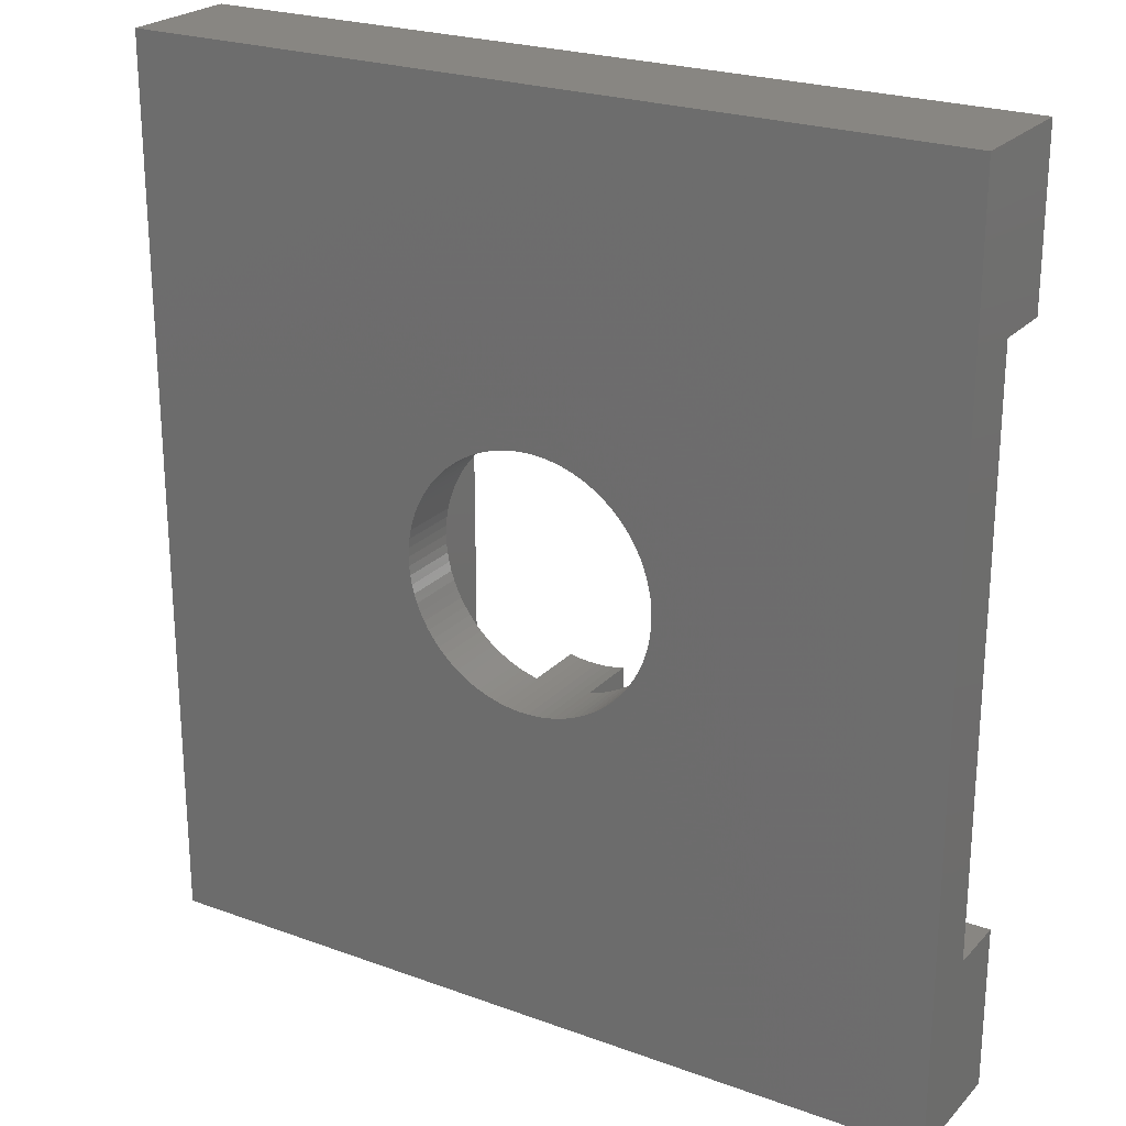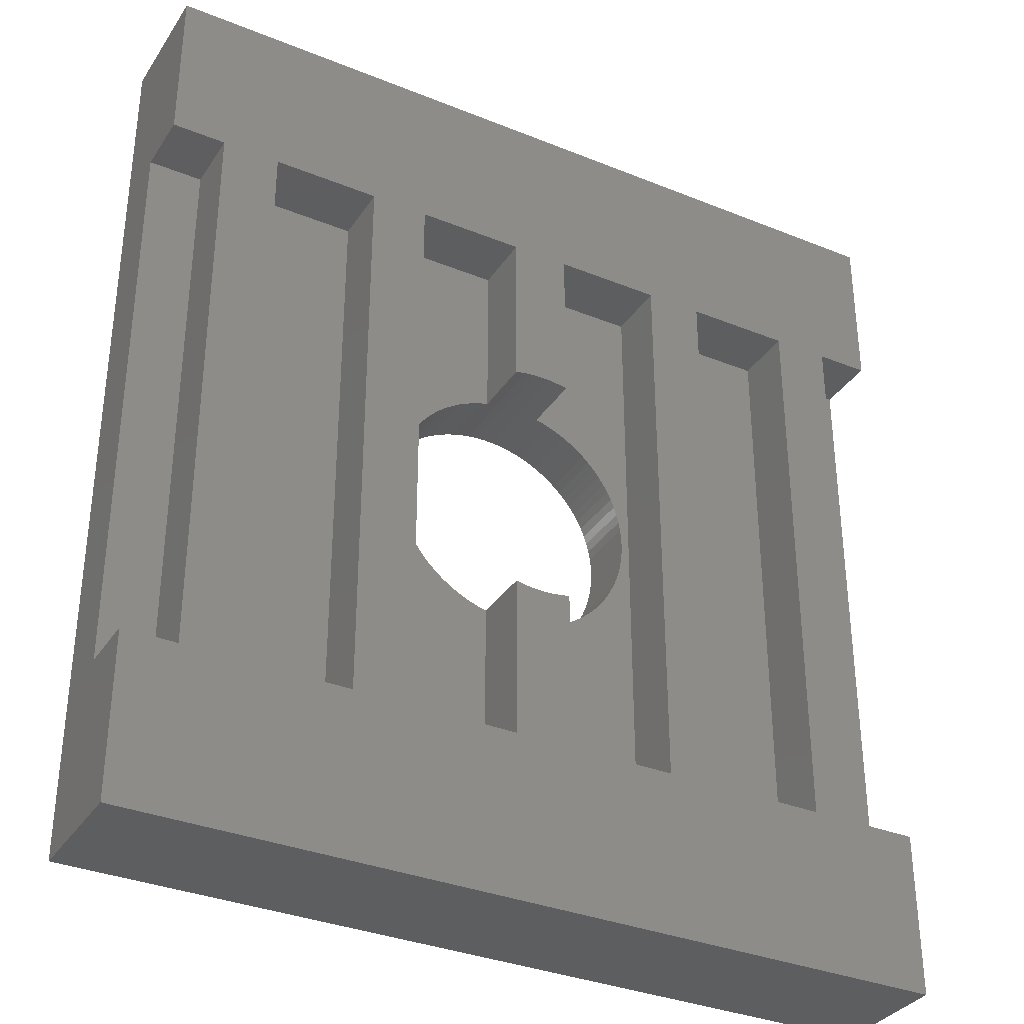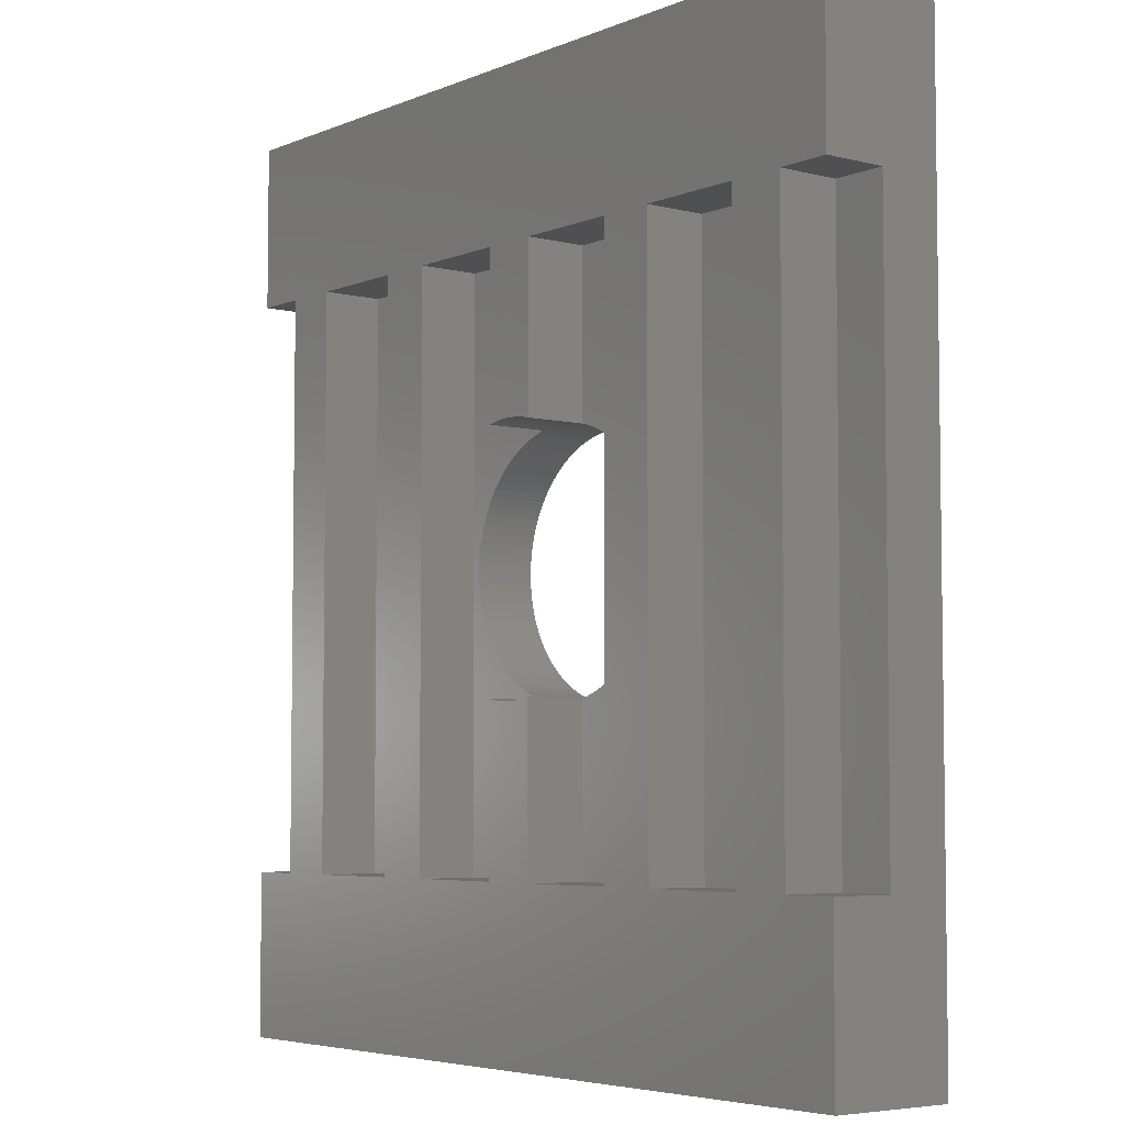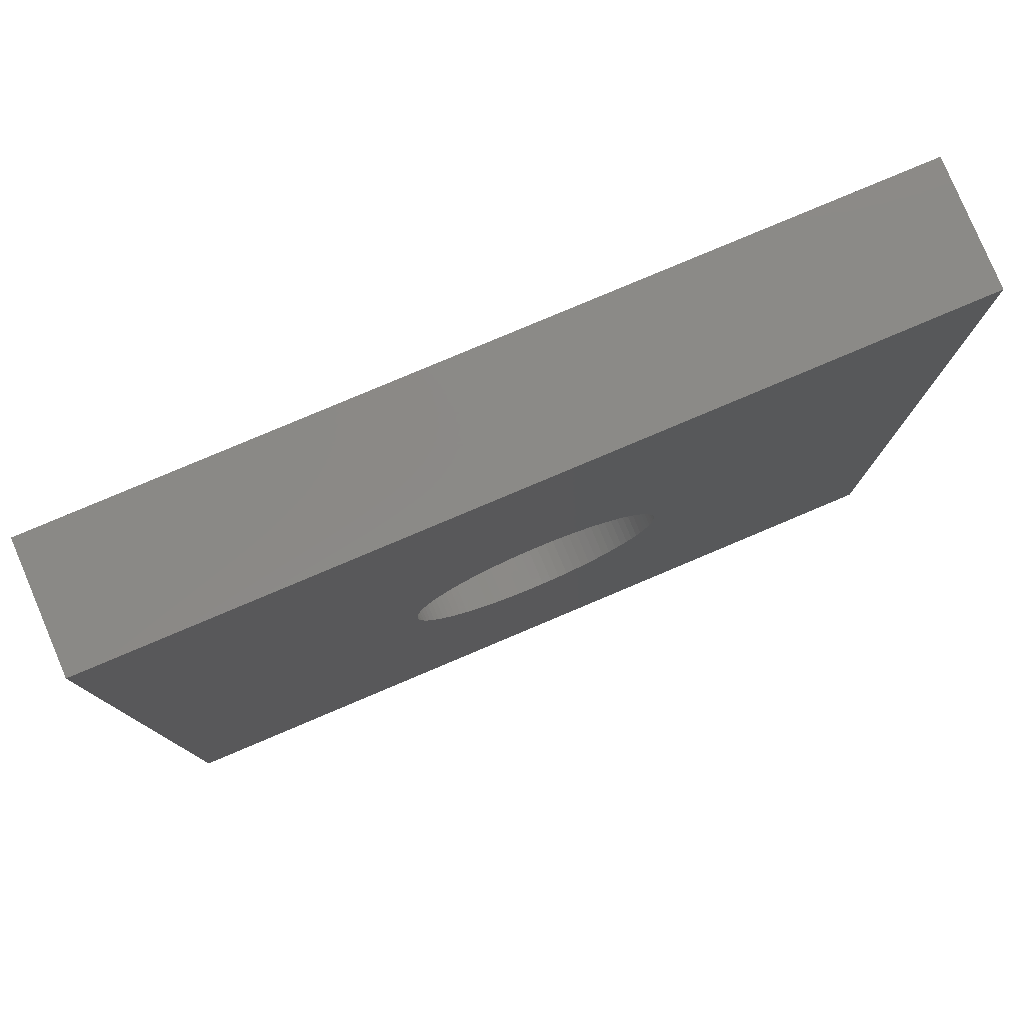
<metadata>
{"format":"stl","ext":"stl","renderer":"f3d","projection":"perspective","resolution":1024,"background":"white","views":[{"elev":23.7,"azim":-148.6,"up":"+Y"},{"elev":-34.1,"azim":-28.7,"up":"+Y"},{"elev":-5.1,"azim":51.7,"up":"+Y"},{"elev":79.7,"azim":157.1,"up":"+Y"}]}
</metadata>
<code>
# stl→obj: 331 verts, 480 faces
v 0.35 1.51 0.75
v 0.35 1.51 1.5
v 0.3295 1.515 1.5
v -0.35 -1.51 0.75
v -0.35 -1.51 1.5
v -0.3295 -1.515 1.5
v -0.4367 -1.487 0.75
v -0.3295 -1.515 0
v -0.4367 1.487 0
v -0.5417 1.452 0.75
v -0.5417 1.452 0
v -0.6439 1.41 0.75
v -0.6439 1.41 0
v -0.7428 1.36 0.75
v -0.7428 1.36 0
v -0.838 1.304 0.75
v -0.838 1.304 0
v -0.9289 1.241 0.75
v -0.9289 1.241 0
v -1.015 1.171 0.75
v -1.015 1.171 0
v -1.096 1.096 0.75
v -1.096 1.096 0
v -1.171 1.015 0.75
v -1.171 1.015 0
v -1.241 0.9289 0.75
v -1.241 0.9289 0
v -1.304 0.838 0.75
v -1.304 0.838 0
v -1.36 0.7428 0.75
v -1.36 0.7428 0
v -1.41 0.6439 0.75
v -1.41 0.6439 0
v -1.452 0.5417 0.75
v -1.452 0.5417 0
v -1.487 0.4367 0.75
v -1.487 0.4367 0
v -1.515 0.3295 0.75
v -1.515 0.3295 0
v -1.534 0.2206 0.75
v -1.534 0.2206 0
v -1.546 0.1106 0.75
v -1.546 0.1106 0
v -1.55 1.898e-16 0.75
v -1.55 1.898e-16 0
v -1.546 -0.1106 0.75
v -1.546 -0.1106 0
v -1.534 -0.2206 0.75
v -1.534 -0.2206 0
v -1.515 -0.3295 0.75
v -1.515 -0.3295 0
v -1.487 -0.4367 0.75
v -1.487 -0.4367 0
v -1.452 -0.5417 0.75
v -1.452 -0.5417 0
v -1.41 -0.6439 0.75
v -1.41 -0.6439 0
v -1.36 -0.7428 0.75
v -1.36 -0.7428 0
v -1.304 -0.838 0.75
v -1.304 -0.838 0
v -1.241 -0.9289 0.75
v -1.241 -0.9289 0
v -1.171 -1.015 0.75
v -1.171 -1.015 0
v -1.096 -1.096 0.75
v -1.096 -1.096 0
v -1.015 -1.171 0.75
v -1.015 -1.171 0
v -0.9289 -1.241 0.75
v -0.9289 -1.241 0
v -0.838 -1.304 0.75
v -0.838 -1.304 0
v -0.7428 -1.36 0.75
v -0.7428 -1.36 0
v -0.6439 -1.41 0.75
v -0.6439 -1.41 0
v -0.5417 -1.452 0.75
v -0.5417 -1.452 0
v -0.4367 -1.487 0
v -0.3295 1.515 0
v -0.35 1.51 0.75
v -0.4367 1.487 0.75
v 0.4367 1.487 0.75
v 0.3295 1.515 0
v 0.4367 -1.487 0
v 0.5417 -1.452 0.75
v 0.5417 -1.452 0
v 0.6439 -1.41 0.75
v 0.6439 -1.41 0
v 0.7428 -1.36 0.75
v 0.7428 -1.36 0
v 0.838 -1.304 0.75
v 0.838 -1.304 0
v 0.9289 -1.241 0.75
v 0.9289 -1.241 0
v 1.015 -1.171 0.75
v 1.015 -1.171 0
v 1.096 -1.096 0.75
v 1.096 -1.096 0
v 1.171 -1.015 0.75
v 1.171 -1.015 0
v 1.241 -0.9289 0.75
v 1.241 -0.9289 0
v 1.304 -0.838 0.75
v 1.304 -0.838 0
v 1.36 -0.7428 0.75
v 1.36 -0.7428 0
v 1.41 -0.6439 0.75
v 1.41 -0.6439 0
v 1.452 -0.5417 0.75
v 1.452 -0.5417 0
v 1.487 -0.4367 0.75
v 1.487 -0.4367 0
v 1.515 -0.3295 0.75
v 1.515 -0.3295 0
v 1.534 -0.2206 0.75
v 1.534 -0.2206 0
v 1.546 -0.1106 0.75
v 1.546 -0.1106 0
v 1.55 0 0.75
v 1.55 -3.796e-16 0
v 1.546 0.1106 0.75
v 1.546 0.1106 0
v 1.534 0.2206 0.75
v 1.534 0.2206 0
v 1.515 0.3295 0.75
v 1.515 0.3295 0
v 1.487 0.4367 0.75
v 1.487 0.4367 0
v 1.452 0.5417 0.75
v 1.452 0.5417 0
v 1.41 0.6439 0.75
v 1.41 0.6439 0
v 1.36 0.7428 0.75
v 1.36 0.7428 0
v 1.304 0.838 0.75
v 1.304 0.838 0
v 1.241 0.9289 0.75
v 1.241 0.9289 0
v 1.171 1.015 0.75
v 1.171 1.015 0
v 1.096 1.096 0.75
v 1.096 1.096 0
v 1.015 1.171 0.75
v 1.015 1.171 0
v 0.9289 1.241 0.75
v 0.9289 1.241 0
v 0.838 1.304 0.75
v 0.838 1.304 0
v 0.7428 1.36 0.75
v 0.7428 1.36 0
v 0.6439 1.41 0.75
v 0.6439 1.41 0
v 0.5417 1.452 0.75
v 0.5417 1.452 0
v 0.4367 1.487 0
v 0.3295 -1.515 0
v 0.35 -1.51 0.75
v 0.4367 -1.487 0.75
v 0.2206 1.534 1.5
v 0.2206 1.534 0
v 0.1106 1.546 1.5
v 0.1106 1.546 0
v -2.493e-16 1.55 1.5
v -2.493e-16 1.55 0
v -0.1106 1.546 1.5
v -0.1106 1.546 0
v -0.2206 1.534 1.5
v -0.2206 1.534 0
v -0.3295 1.515 1.5
v -0.35 1.51 1.5
v -0.2206 -1.534 1.5
v -0.2206 -1.534 0
v -0.1106 -1.546 1.5
v -0.1106 -1.546 0
v -2.847e-16 -1.55 1.5
v -2.847e-16 -1.55 0
v 0.1106 -1.546 1.5
v 0.1106 -1.546 0
v 0.2206 -1.534 1.5
v 0.2206 -1.534 0
v 0.3295 -1.515 1.5
v 0.35 -1.51 1.5
v 4.35 3.5 0.75
v 4.35 -3.5 0.75
v 5 3.5 0.75
v 5 -3.5 0.75
v 4.35 3.5 1.5
v 5 3.5 1.5
v 5 -3.5 1.5
v 4.35 -3.5 1.5
v 2.35 3.5 0.75
v 2.35 -3.5 0.75
v 3.65 3.5 0.75
v 3.65 -3.5 0.75
v 2.35 3.5 1.5
v 3.65 3.5 1.5
v 2.35 -3.5 1.5
v 3.65 -3.5 1.5
v 0.35 3.5 0.75
v 1.65 3.5 0.75
v 0.35 3.5 1.5
v 1.65 3.5 1.5
v 1.65 -3.5 0.75
v 0.35 -3.5 0.75
v 1.65 -3.5 1.5
v 0.35 -3.5 1.5
v -1.65 3.5 0.75
v -0.35 3.5 0.75
v -1.65 3.5 1.5
v -0.35 3.5 1.5
v -1.65 -3.5 0.75
v -1.65 -3.5 1.5
v -0.35 -3.5 0.75
v -0.35 -3.5 1.5
v -3.65 3.5 0.75
v -3.65 -3.5 0.75
v -2.35 3.5 0.75
v -2.35 -3.5 0.75
v -3.65 3.5 1.5
v -2.35 3.5 1.5
v -3.65 -3.5 1.5
v -2.35 -3.5 1.5
v -5 3.5 0.75
v -5 -3.5 0.75
v -4.35 3.5 0.75
v -4.35 -3.5 0.75
v -5 3.5 1.5
v -4.35 3.5 1.5
v -4.35 -3.5 1.5
v -5 -3.5 1.5
v 5 5.5 -3.368e-16
v -5 5.5 -3.368e-16
v 5 5.5 1.5
v -5 5.5 1.5
v -5 -5.5 3.368e-16
v 5 -5.5 3.368e-16
v -5 -5.5 1.5
v 5 -5.5 1.5
v -1.55 0 0.75
v 0.3295 1.515 -9.274e-17
v 0.2206 1.534 -9.394e-17
v 1.171 1.015 -6.215e-17
v 1.096 1.096 -6.711e-17
v 1.015 1.171 -7.173e-17
v 0.9289 1.241 -7.598e-17
v 0.838 1.304 -7.984e-17
v 0.7428 1.36 -8.33e-17
v 0.6439 1.41 -8.633e-17
v 0.5417 1.452 -8.893e-17
v 0.4367 1.487 -9.107e-17
v 0.1106 1.546 -9.467e-17
v 0 1.55 -9.491e-17
v -1.534 -0.2206 1.351e-17
v -1.515 -0.3295 2.017e-17
v 0.5417 -1.452 8.893e-17
v 0.6439 -1.41 8.633e-17
v -0.1106 1.546 -9.467e-17
v -0.2206 1.534 -9.394e-17
v -0.3295 1.515 -9.274e-17
v -0.6439 1.41 -8.633e-17
v -0.7428 1.36 -8.33e-17
v -0.838 1.304 -7.984e-17
v -0.9289 1.241 -7.598e-17
v -1.015 1.171 -7.173e-17
v -1.096 1.096 -6.711e-17
v -1.487 -0.4367 2.674e-17
v -1.452 -0.5417 3.317e-17
v -1.41 -0.6439 3.943e-17
v 0.1106 -1.546 9.467e-17
v 0.2206 -1.534 9.394e-17
v -0.4367 1.487 -9.107e-17
v -0.5417 1.452 -8.893e-17
v -1.171 1.015 -6.215e-17
v -1.241 0.9289 -5.688e-17
v -1.304 0.838 -5.131e-17
v -1.452 0.5417 -3.317e-17
v -1.487 0.4367 -2.674e-17
v -1.515 0.3295 -2.017e-17
v -1.534 0.2206 -1.351e-17
v -1.36 -0.7428 4.549e-17
v -1.304 -0.838 5.131e-17
v -1.241 -0.9289 5.688e-17
v -1.015 -1.171 7.173e-17
v -0.9289 -1.241 7.598e-17
v -0.6439 -1.41 8.633e-17
v -0.5417 -1.452 8.893e-17
v -0.4367 -1.487 9.107e-17
v -8.674e-16 -1.55 9.491e-17
v -0.1106 -1.546 9.467e-17
v 0.3295 -1.515 9.274e-17
v 0.4367 -1.487 9.107e-17
v 1.36 0.7428 -4.549e-17
v 1.304 0.838 -5.131e-17
v 1.241 0.9289 -5.688e-17
v -1.36 0.7428 -4.549e-17
v -1.41 0.6439 -3.943e-17
v -1.171 -1.015 6.215e-17
v -1.096 -1.096 6.711e-17
v -0.838 -1.304 7.984e-17
v -0.7428 -1.36 8.33e-17
v -0.3295 -1.515 9.274e-17
v -0.2206 -1.534 9.394e-17
v 0.7428 -1.36 8.33e-17
v 0.838 -1.304 7.984e-17
v 0.9289 -1.241 7.598e-17
v 1.534 0.2206 -1.351e-17
v 1.515 0.3295 -2.017e-17
v 1.487 0.4367 -2.674e-17
v 1.452 0.5417 -3.317e-17
v 1.41 0.6439 -3.943e-17
v 1.015 -1.171 7.173e-17
v 1.096 -1.096 6.711e-17
v 1.171 -1.015 6.215e-17
v -1.546 0.1106 -6.771e-18
v -1.55 0 -4.815e-32
v -1.546 -0.1106 6.771e-18
v 1.241 -0.9289 5.688e-17
v 1.304 -0.838 5.131e-17
v 1.36 -0.7428 4.549e-17
v 1.534 -0.2206 1.351e-17
v 1.515 -0.3295 2.017e-17
v 1.487 -0.4367 2.674e-17
v 1.41 -0.6439 3.943e-17
v 1.452 -0.5417 3.317e-17
v 1.546 -0.1106 6.771e-18
v 1.55 0 -4.815e-32
v 1.546 0.1106 -6.771e-18
v 0 -1.55 1.5
v 0 1.55 1.5
f 1 2 3
f 4 5 6
f 7 4 8
f 9 10 11
f 12 11 10
f 11 12 13
f 14 13 12
f 13 14 15
f 16 15 14
f 15 16 17
f 18 17 16
f 17 18 19
f 20 19 18
f 19 20 21
f 22 21 20
f 21 22 23
f 24 23 22
f 23 24 25
f 26 25 24
f 25 26 27
f 28 27 26
f 27 28 29
f 30 29 28
f 29 30 31
f 32 31 30
f 31 32 33
f 34 33 32
f 33 34 35
f 36 35 34
f 35 36 37
f 38 37 36
f 37 38 39
f 40 39 38
f 39 40 41
f 42 41 40
f 41 42 43
f 44 43 42
f 43 44 45
f 46 45 44
f 45 46 47
f 48 47 46
f 47 48 49
f 50 49 48
f 49 50 51
f 52 51 50
f 51 52 53
f 54 53 52
f 53 54 55
f 56 55 54
f 55 56 57
f 58 57 56
f 57 58 59
f 60 59 58
f 59 60 61
f 62 61 60
f 61 62 63
f 64 63 62
f 63 64 65
f 66 65 64
f 65 66 67
f 68 67 66
f 67 68 69
f 70 69 68
f 69 70 71
f 72 71 70
f 71 72 73
f 74 73 72
f 73 74 75
f 76 75 74
f 75 76 77
f 78 77 76
f 77 78 79
f 7 79 78
f 79 7 80
f 8 80 7
f 81 82 9
f 83 9 82
f 9 83 10
f 84 1 85
f 86 87 88
f 89 88 87
f 88 89 90
f 91 90 89
f 90 91 92
f 93 92 91
f 92 93 94
f 95 94 93
f 94 95 96
f 97 96 95
f 96 97 98
f 99 98 97
f 98 99 100
f 101 100 99
f 100 101 102
f 103 102 101
f 102 103 104
f 105 104 103
f 104 105 106
f 107 106 105
f 106 107 108
f 109 108 107
f 108 109 110
f 111 110 109
f 110 111 112
f 113 112 111
f 112 113 114
f 115 114 113
f 114 115 116
f 117 116 115
f 116 117 118
f 119 118 117
f 118 119 120
f 121 120 119
f 120 121 122
f 123 122 121
f 122 123 124
f 125 124 123
f 124 125 126
f 127 126 125
f 126 127 128
f 129 128 127
f 128 129 130
f 131 130 129
f 130 131 132
f 133 132 131
f 132 133 134
f 135 134 133
f 134 135 136
f 137 136 135
f 136 137 138
f 139 138 137
f 138 139 140
f 141 140 139
f 140 141 142
f 143 142 141
f 142 143 144
f 145 144 143
f 144 145 146
f 147 146 145
f 146 147 148
f 149 148 147
f 148 149 150
f 151 150 149
f 150 151 152
f 153 152 151
f 152 153 154
f 155 154 153
f 154 155 156
f 84 156 155
f 156 84 157
f 85 157 84
f 158 159 86
f 160 86 159
f 86 160 87
f 1 3 85
f 161 85 3
f 85 161 162
f 163 162 161
f 162 163 164
f 165 164 163
f 164 165 166
f 167 166 165
f 166 167 168
f 169 168 167
f 168 169 170
f 171 170 169
f 170 171 81
f 172 81 171
f 81 172 82
f 4 6 8
f 173 8 6
f 8 173 174
f 175 174 173
f 174 175 176
f 177 176 175
f 176 177 178
f 179 178 177
f 178 179 180
f 181 180 179
f 180 181 182
f 183 182 181
f 182 183 158
f 184 158 183
f 158 184 159
f 185 186 187
f 188 187 186
f 185 187 189
f 190 189 187
f 188 186 191
f 192 191 186
f 186 185 192
f 189 192 185
f 193 194 195
f 196 195 194
f 193 195 197
f 198 197 195
f 194 193 199
f 197 199 193
f 196 194 200
f 199 200 194
f 195 196 198
f 200 198 196
f 201 202 203
f 204 203 202
f 205 206 207
f 208 207 206
f 202 205 204
f 207 204 205
f 209 210 211
f 212 211 210
f 213 209 214
f 211 214 209
f 215 213 216
f 214 216 213
f 217 218 219
f 220 219 218
f 217 219 221
f 222 221 219
f 218 217 223
f 221 223 217
f 220 218 224
f 223 224 218
f 219 220 222
f 224 222 220
f 225 226 227
f 228 227 226
f 225 227 229
f 230 229 227
f 228 226 231
f 232 231 226
f 227 228 230
f 231 230 228
f 233 234 235
f 236 235 234
f 237 238 239
f 240 239 238
f 229 236 225
f 234 225 236
f 225 234 226
f 237 226 234
f 226 237 232
f 239 232 237
f 191 240 188
f 238 188 240
f 188 238 187
f 233 187 238
f 187 233 190
f 235 190 233
f 107 105 205
f 103 205 105
f 205 103 101
f 101 99 205
f 97 205 99
f 205 97 95
f 159 206 160
f 205 160 206
f 160 205 87
f 89 87 205
f 95 93 205
f 91 205 93
f 205 91 89
f 201 1 202
f 84 202 1
f 202 84 155
f 155 153 202
f 151 202 153
f 202 151 149
f 139 202 141
f 143 141 202
f 149 147 202
f 145 202 147
f 202 145 143
f 117 115 205
f 113 205 115
f 113 111 205
f 109 205 111
f 205 109 107
f 139 137 202
f 135 202 137
f 202 135 133
f 202 121 205
f 119 205 121
f 205 119 117
f 133 131 202
f 129 202 131
f 202 129 127
f 127 125 202
f 123 202 125
f 202 123 121
f 184 208 159
f 206 159 208
f 1 201 2
f 203 2 201
f 215 4 213
f 7 213 4
f 213 7 78
f 78 76 213
f 74 213 76
f 213 74 72
f 26 24 209
f 82 210 83
f 209 83 210
f 83 209 10
f 12 10 209
f 72 70 213
f 68 213 70
f 213 68 66
f 66 64 213
f 62 213 64
f 213 62 60
f 18 16 209
f 14 209 16
f 209 14 12
f 24 22 209
f 20 209 22
f 209 20 18
f 32 30 209
f 28 209 30
f 209 28 26
f 60 58 213
f 56 213 58
f 213 56 54
f 54 52 213
f 50 213 52
f 213 50 48
f 40 38 209
f 48 46 213
f 241 213 46
f 213 241 209
f 42 209 241
f 209 42 40
f 38 36 209
f 34 209 36
f 209 34 32
f 172 212 82
f 210 82 212
f 4 215 5
f 216 5 215
f 242 243 233
f 244 245 233
f 246 233 245
f 233 246 247
f 247 248 233
f 249 233 248
f 233 249 250
f 250 251 233
f 252 233 251
f 233 252 242
f 243 253 233
f 254 233 253
f 233 254 234
f 255 256 237
f 257 258 238
f 254 259 234
f 260 234 259
f 234 260 261
f 262 263 234
f 264 234 263
f 264 265 234
f 266 234 265
f 234 266 267
f 256 268 237
f 269 237 268
f 237 269 270
f 238 271 272
f 261 273 234
f 274 234 273
f 234 274 262
f 267 275 234
f 276 234 275
f 234 276 277
f 278 279 234
f 280 234 279
f 234 280 281
f 270 282 237
f 283 237 282
f 237 283 284
f 237 285 286
f 287 288 237
f 289 237 288
f 271 238 290
f 237 290 238
f 290 237 291
f 272 292 238
f 293 238 292
f 238 293 257
f 294 295 233
f 296 233 295
f 233 296 244
f 277 297 234
f 298 234 297
f 234 298 278
f 284 299 237
f 300 237 299
f 237 300 285
f 286 301 237
f 302 237 301
f 237 302 287
f 289 303 237
f 304 237 303
f 237 304 291
f 258 305 238
f 306 238 305
f 238 306 307
f 308 309 233
f 310 233 309
f 310 311 233
f 312 233 311
f 233 312 294
f 307 313 238
f 314 238 313
f 238 314 315
f 281 316 234
f 317 234 316
f 234 317 237
f 318 237 317
f 237 318 255
f 315 319 238
f 320 238 319
f 238 320 321
f 322 238 323
f 324 323 238
f 321 325 238
f 326 238 325
f 238 326 324
f 322 327 238
f 328 238 327
f 238 328 233
f 329 233 328
f 233 329 308
f 236 229 235
f 230 235 229
f 203 204 235
f 232 239 231
f 240 231 239
f 189 190 235
f 222 235 221
f 230 221 235
f 221 230 223
f 240 216 214
f 240 191 192
f 175 173 216
f 6 216 173
f 216 6 5
f 199 240 200
f 192 200 240
f 200 192 198
f 208 179 330
f 184 183 208
f 181 208 183
f 208 181 179
f 3 2 203
f 192 189 198
f 235 198 189
f 198 235 197
f 204 197 235
f 197 204 199
f 207 199 204
f 199 207 240
f 208 240 207
f 240 208 216
f 330 216 208
f 216 330 175
f 172 171 212
f 169 212 171
f 212 169 167
f 331 163 203
f 161 203 163
f 203 161 3
f 230 231 223
f 240 223 231
f 223 240 224
f 214 224 240
f 224 214 222
f 211 222 214
f 222 211 235
f 212 235 211
f 235 212 203
f 167 203 212
f 203 167 331

</code>
